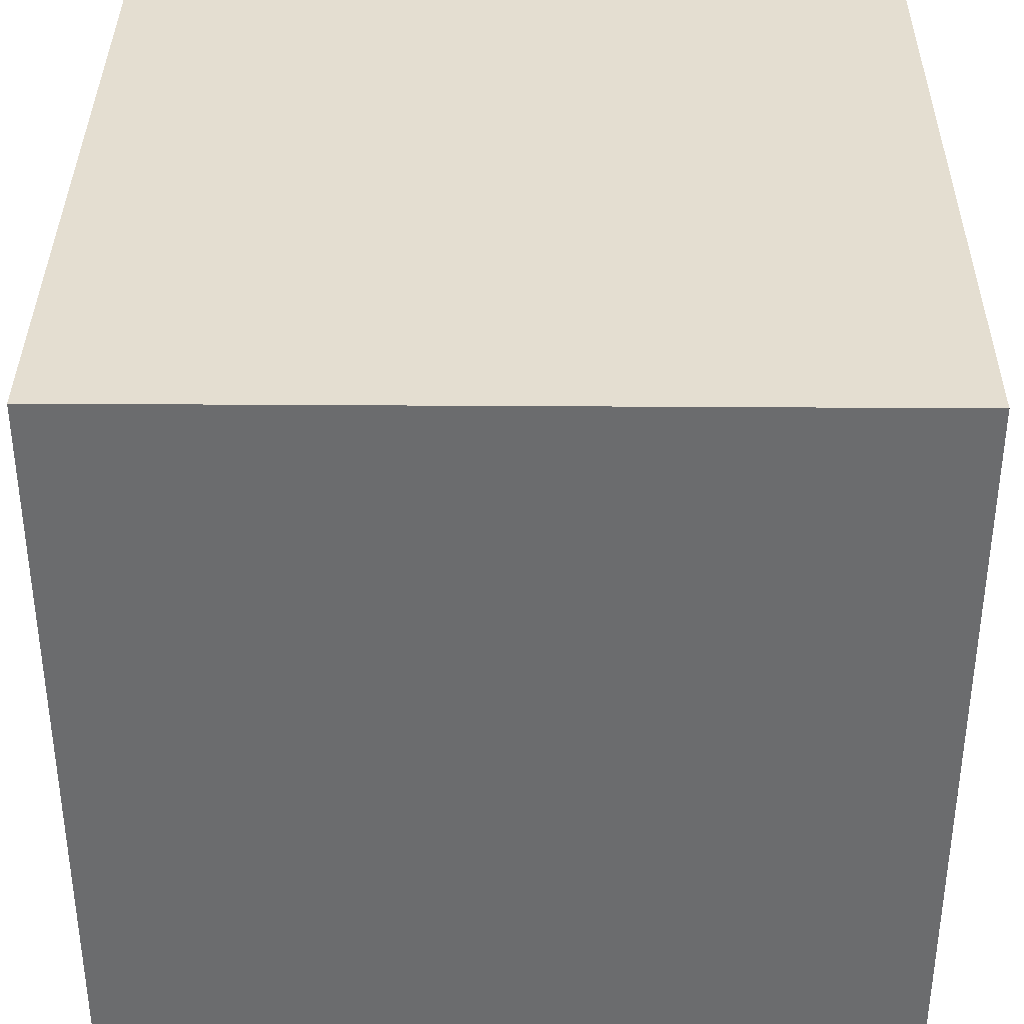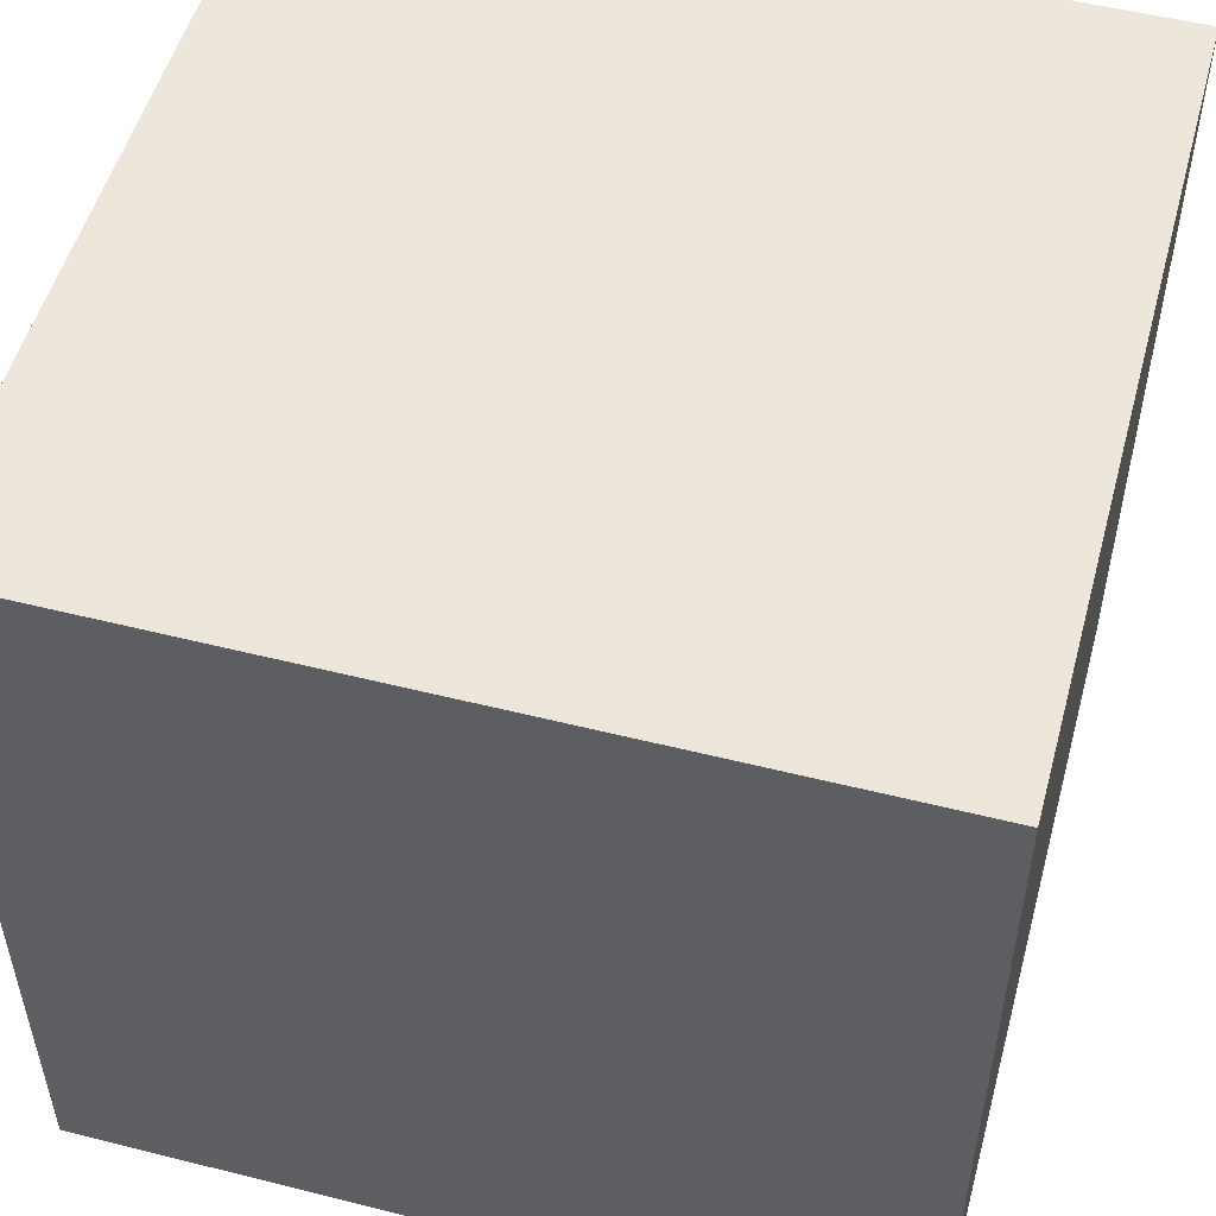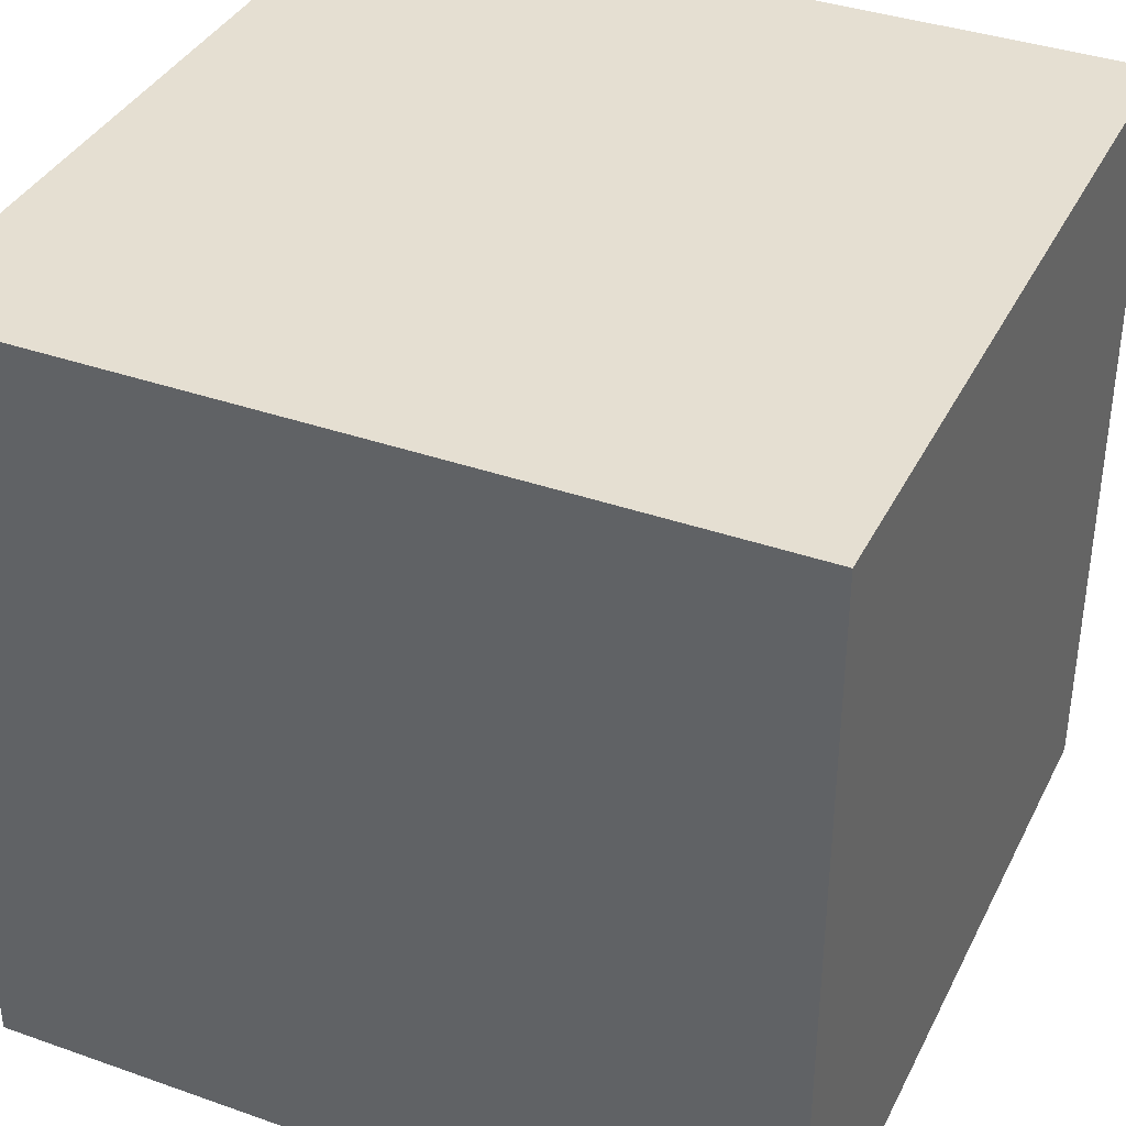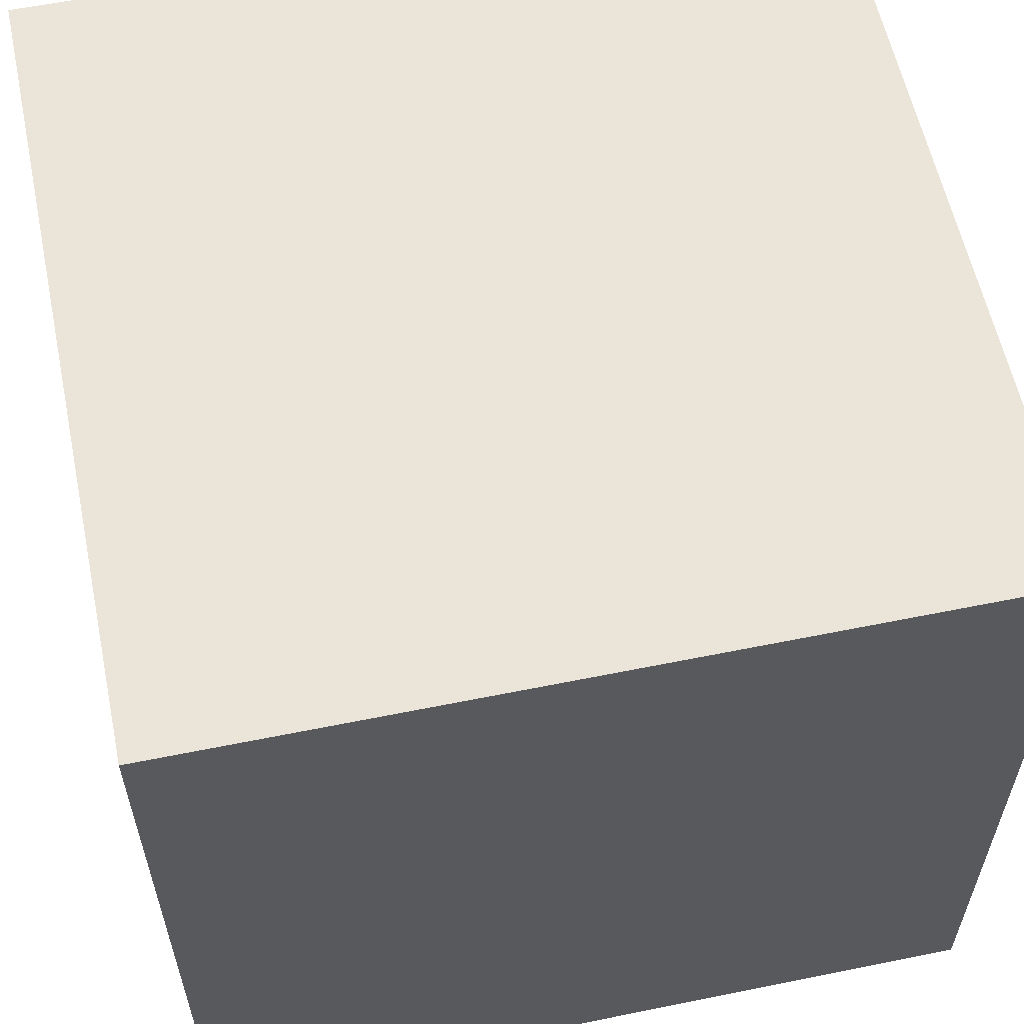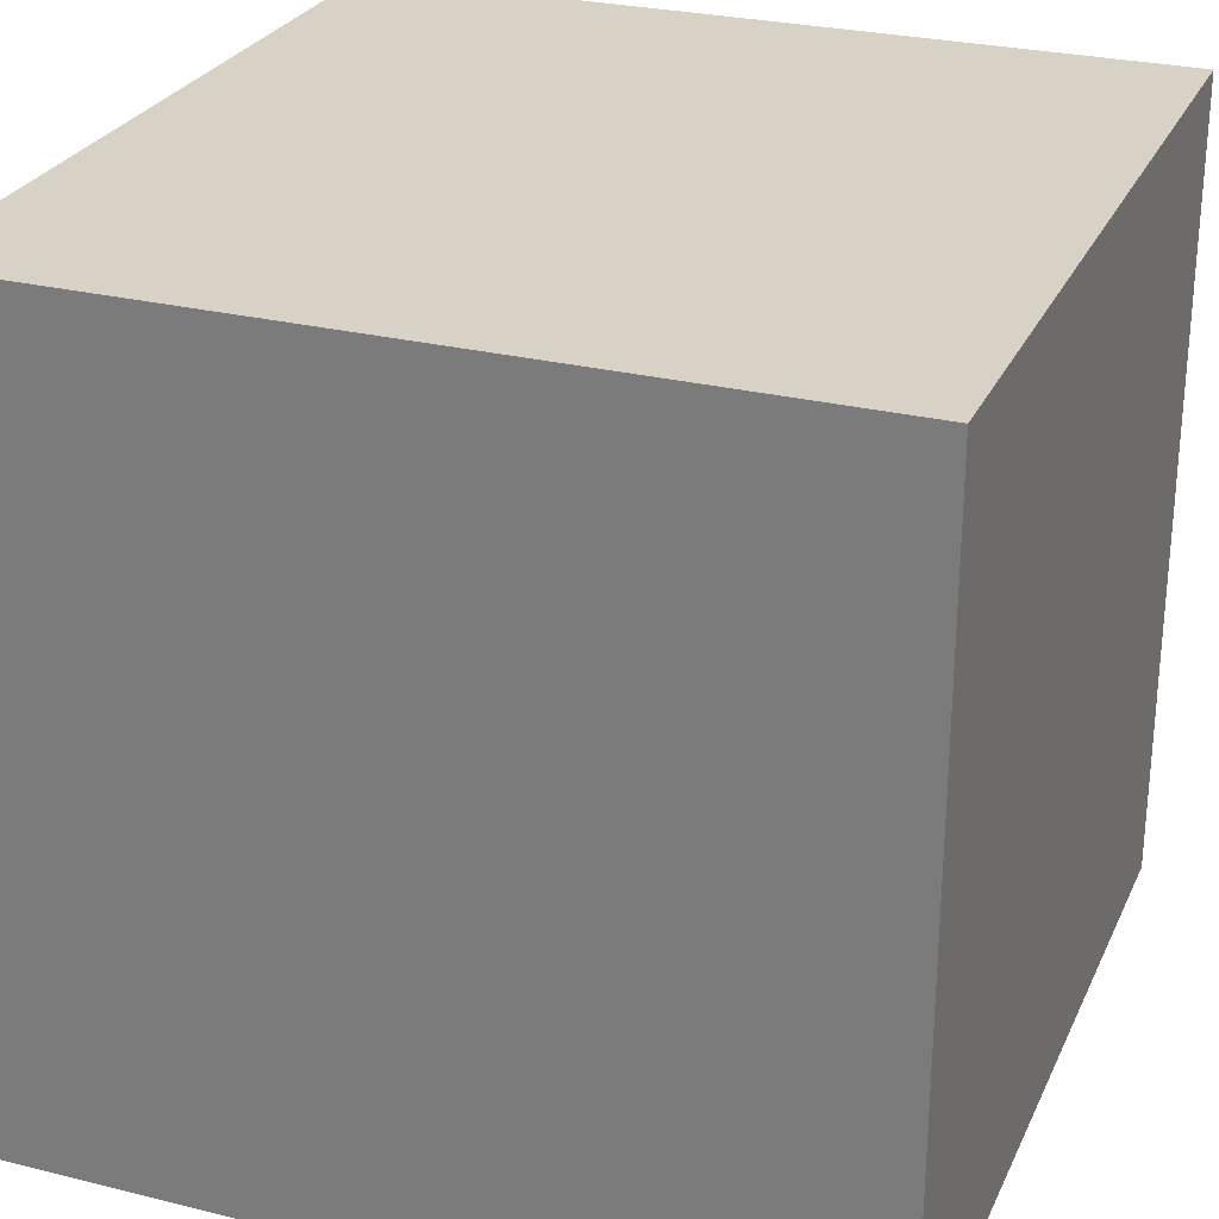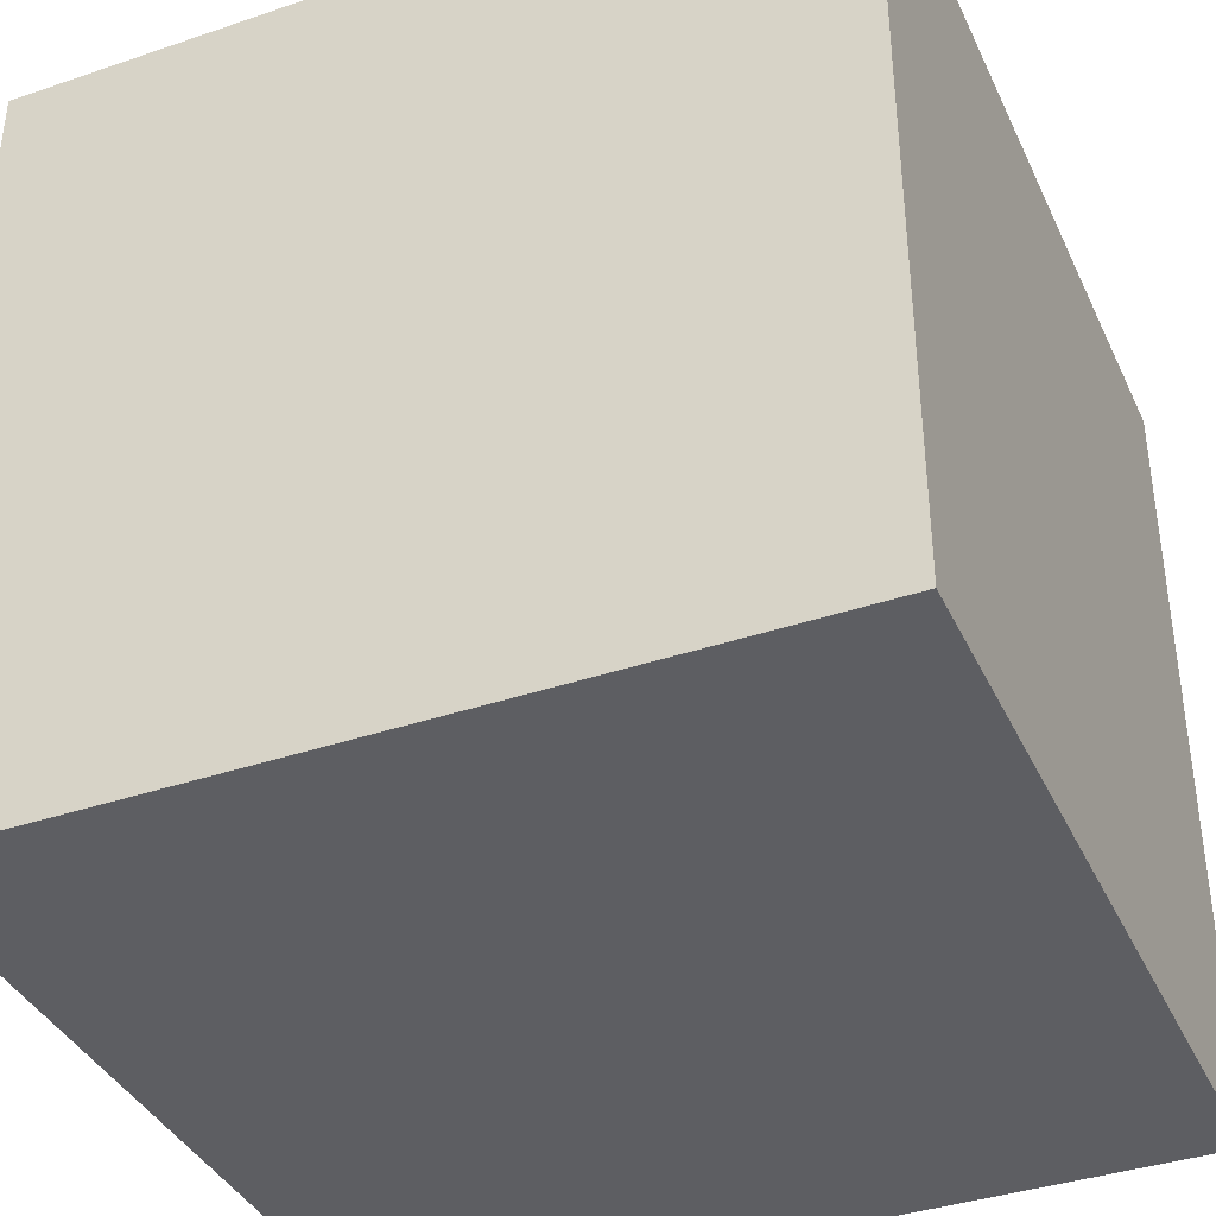
<metadata>
{"format":"obj","ext":"obj","renderer":"f3d","projection":"perspective","resolution":1024,"background":"white","views":[{"elev":36.4,"azim":90.5,"up":"+Z"},{"elev":52.3,"azim":-74.8,"up":"+Z"},{"elev":37.4,"azim":24.3,"up":"+Z"},{"elev":59.0,"azim":-101.8,"up":"+Z"},{"elev":27.2,"azim":20.9,"up":"+Z"},{"elev":-38.4,"azim":-66.8,"up":"+Y"}]}
</metadata>
<code>
o Cube1_copy2
v -0.5 -0.5 -0.5
v -0.5 -0.5 0.5
v -0.5 0.5 -0.5
v -0.5 0.5 0.5
v 0.5 -0.5 -0.5
v 0.5 -0.5 0.5
v 0.5 0.5 -0.5
v 0.5 0.5 0.5
f 1 5 6 2
f 2 4 3 1
f 2 6 8 4
f 3 7 5 1
f 4 8 7 3
f 5 7 8 6

</code>
